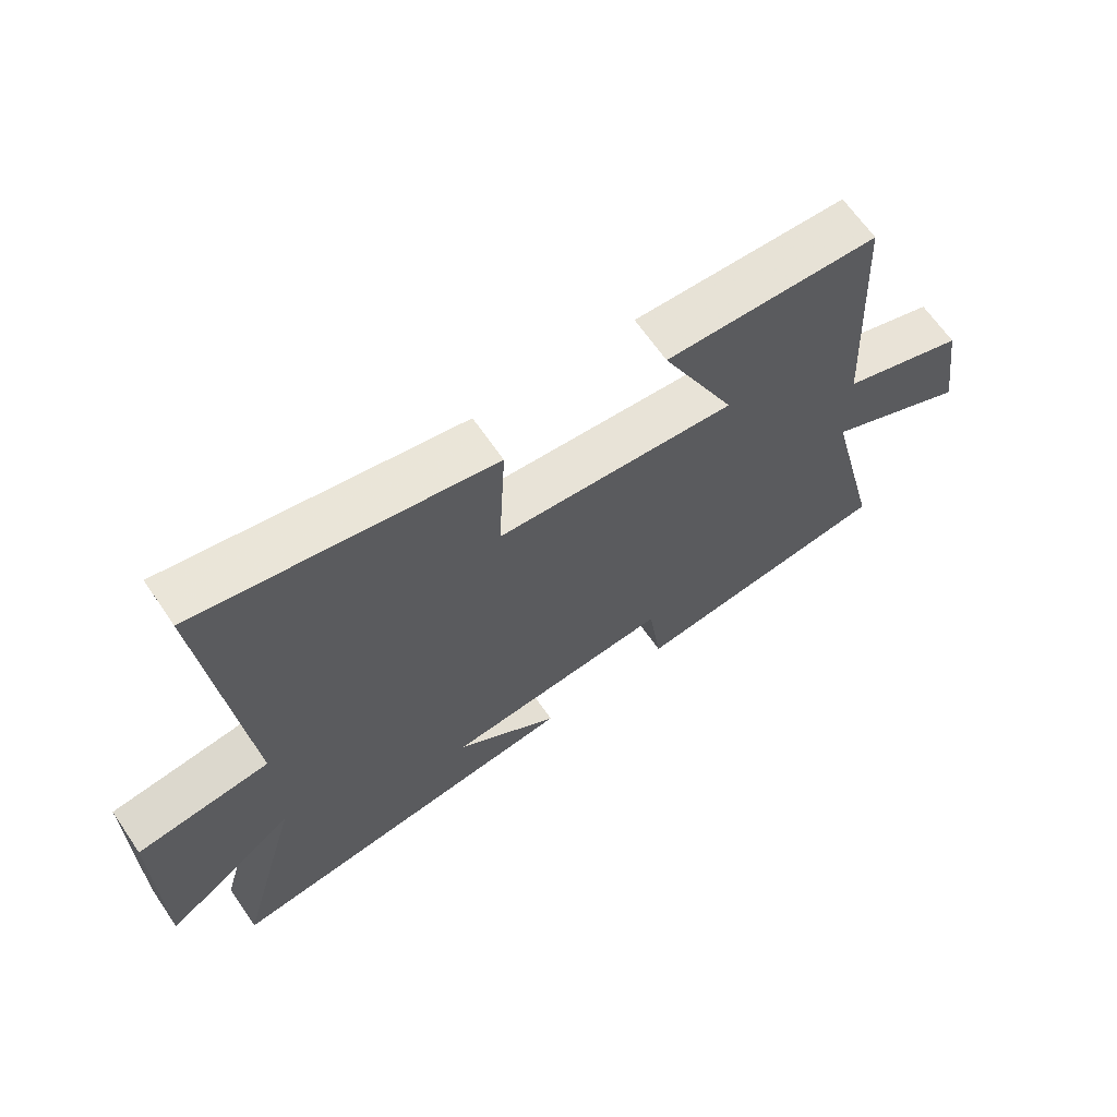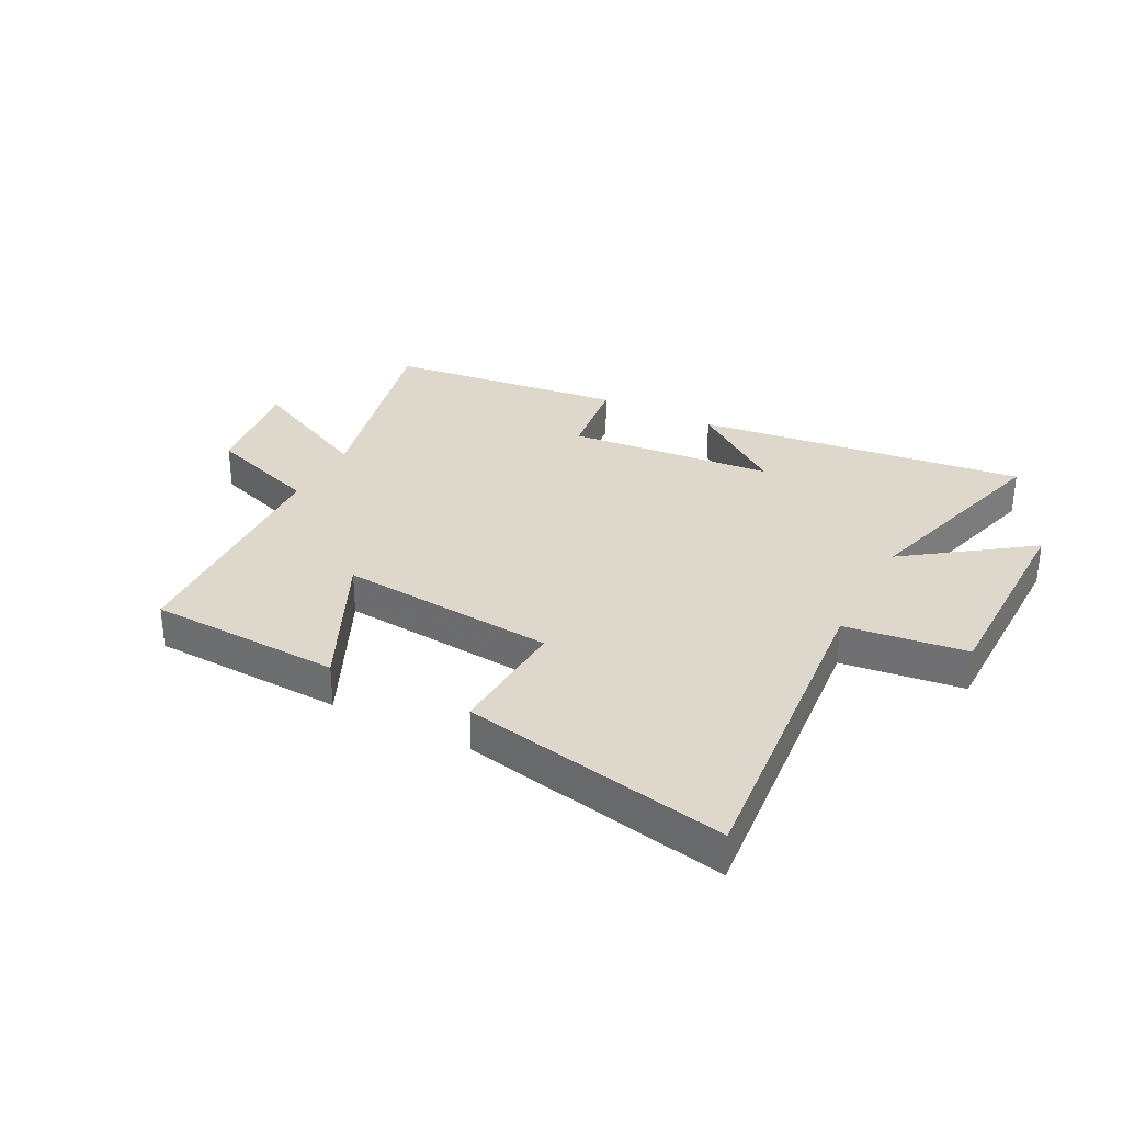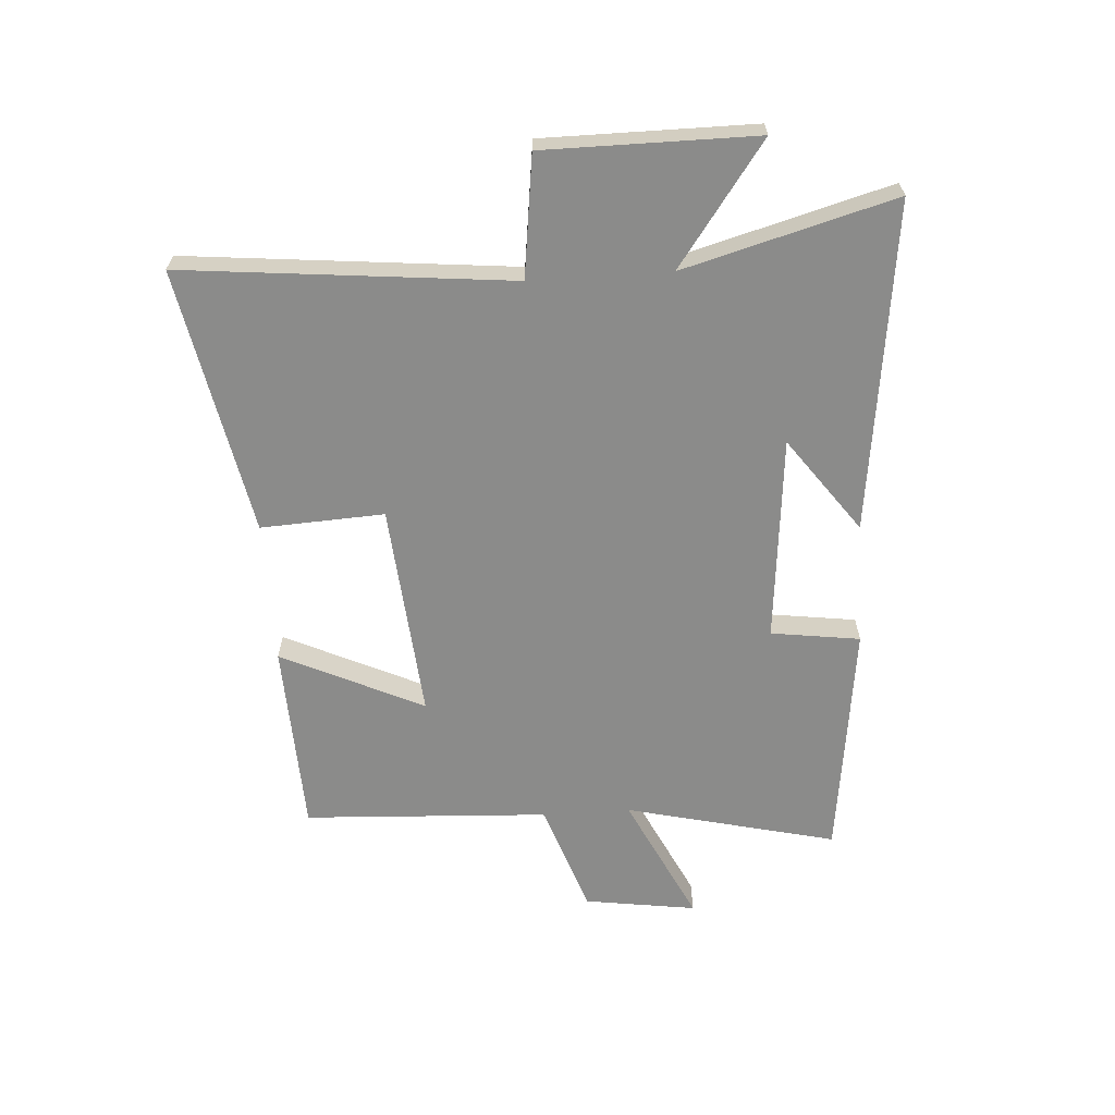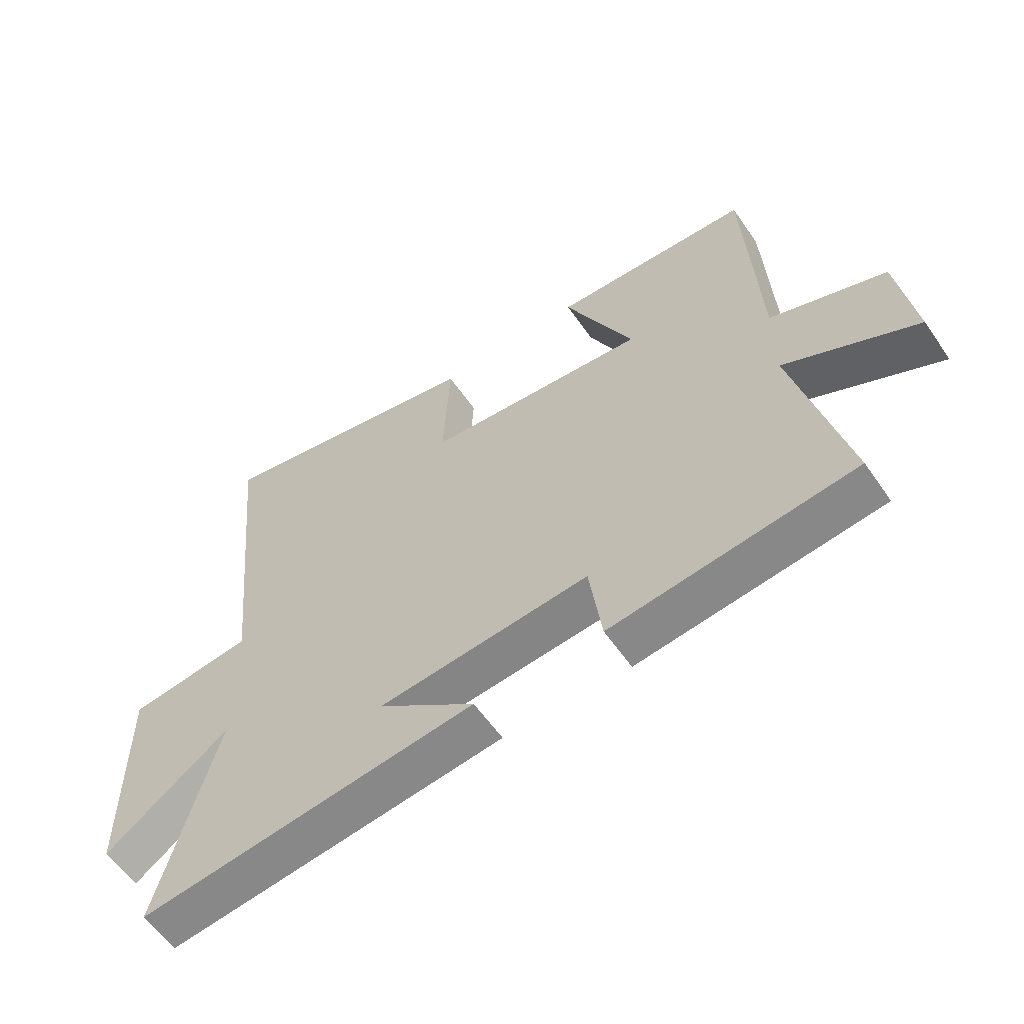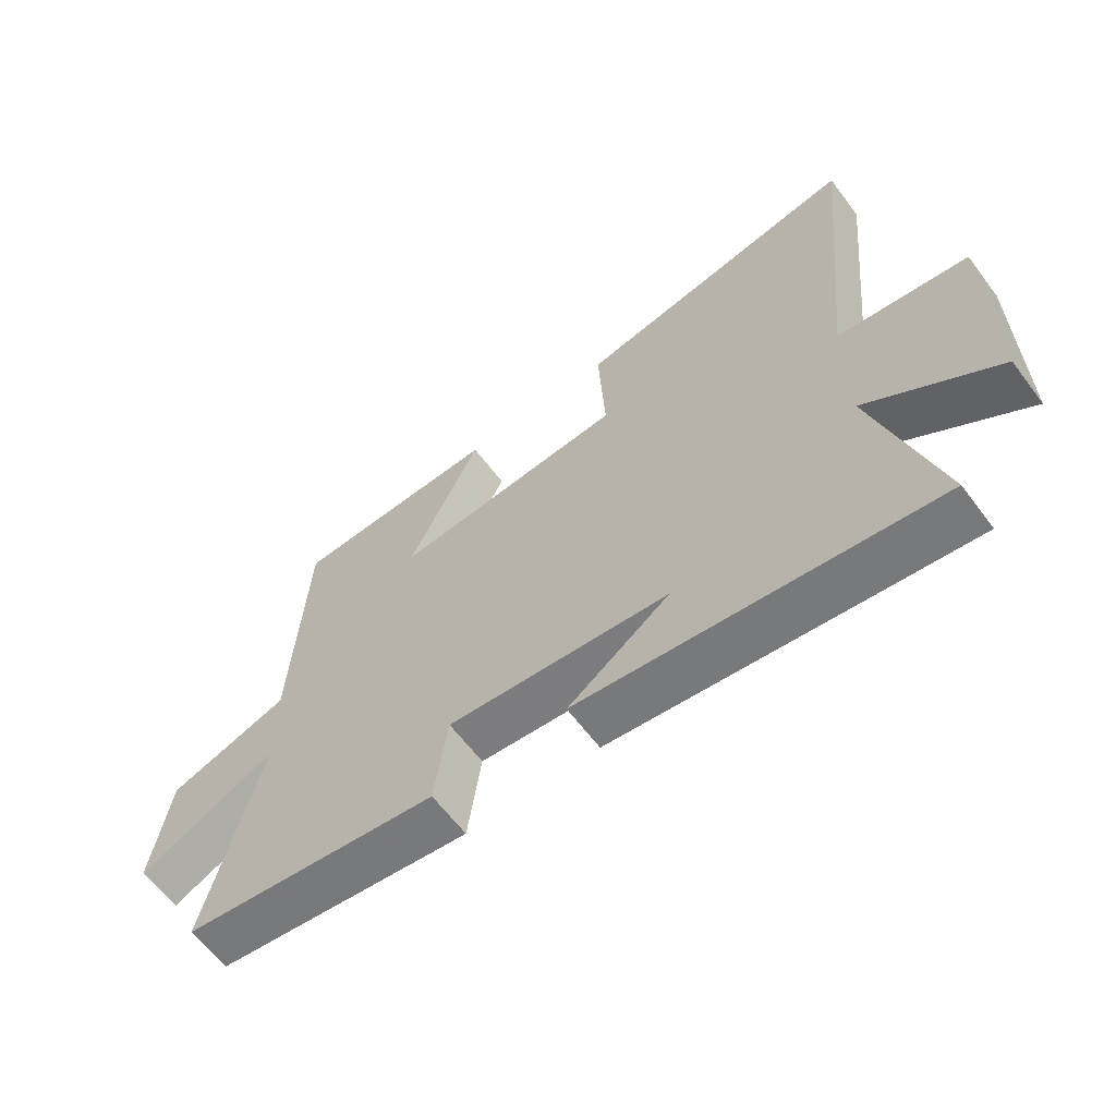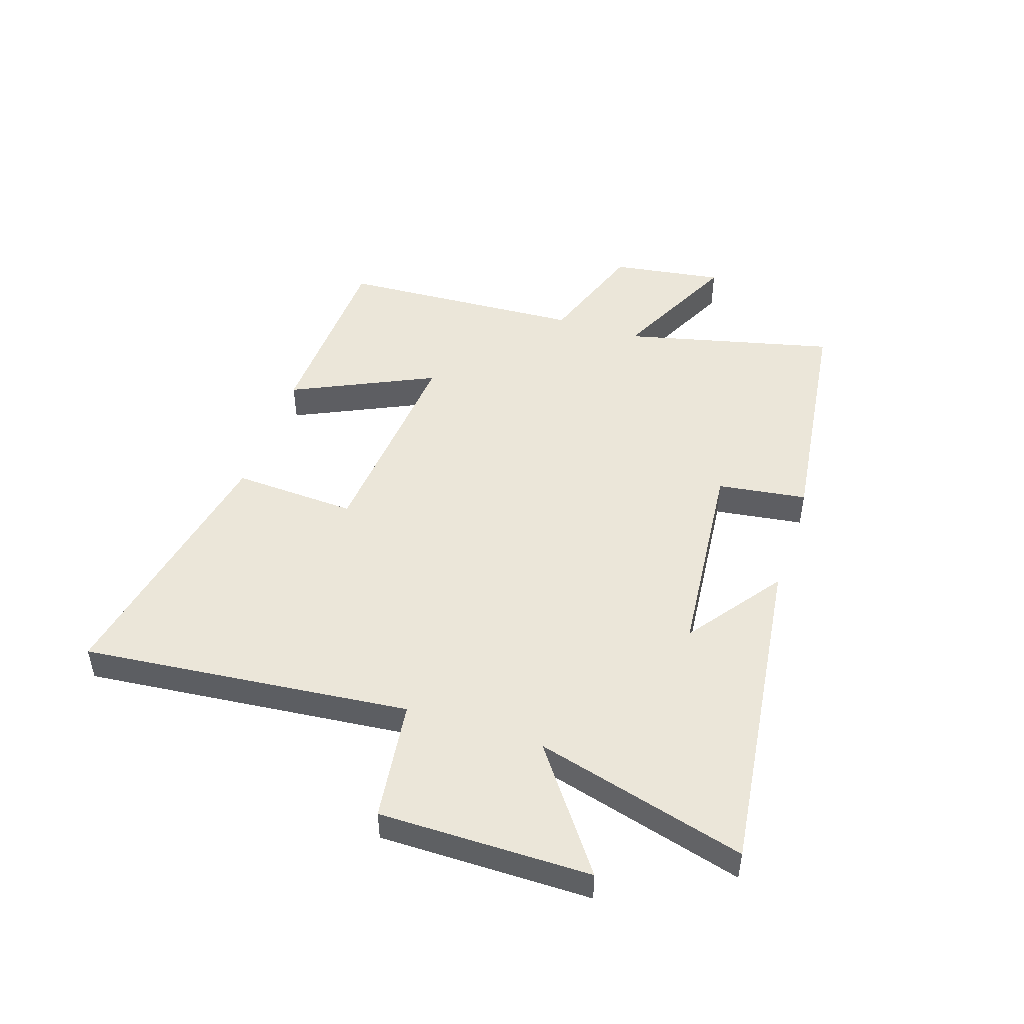
<metadata>
{"format":"obj","ext":"obj","renderer":"f3d","projection":"perspective","resolution":1024,"background":"white","views":[{"elev":65.7,"azim":145.5,"up":"+Z"},{"elev":31.4,"azim":27.8,"up":"+Y"},{"elev":-63.7,"azim":93.8,"up":"+Y"},{"elev":-58.3,"azim":-145.6,"up":"+Z"},{"elev":-62.8,"azim":37.0,"up":"+Z"},{"elev":48.0,"azim":108.2,"up":"+Y"}]}
</metadata>
<code>
v 0.556 0.07 0.589
v 0.5 0.07 0.027
v 0.708 0.07 0
v 0.708 0.07 -0.362
v 0.5 0.07 -0.211
v 0.599 0.07 -0.572
v 0.033 0.07 -0.5
v 0.196 0.07 -0.381
v -0.158 0.07 -0.347
v -0.179 0.07 -0.5
v -0.587 0.07 -0.448
v -0.5 0.07 -0.086
v -0.721 0.07 -0.193
v -0.693 0.07 -0.001
v -0.5 0.07 0.066
v -0.478 0.07 0.487
v -0.147 0.07 0.5
v -0.262 0.07 0.256
v 0.11 0.07 0.288
v 0.099 0.07 0.5
v 0.556 0 0.589
v 0.5 0 0.027
v 0.708 0 0
v 0.708 0 -0.362
v 0.5 0 -0.211
v 0.599 0 -0.572
v 0.033 0 -0.5
v 0.196 0 -0.381
v -0.158 0 -0.347
v -0.179 0 -0.5
v -0.587 0 -0.448
v -0.5 0 -0.086
v -0.721 0 -0.193
v -0.693 0 -0.001
v -0.5 0 0.066
v -0.478 0 0.487
v -0.147 0 0.5
v -0.262 0 0.256
v 0.11 0 0.288
v 0.099 0 0.5
f 19 20 1 2
f 18 19 2
f 15 16 17 18
f 15 18 2
f 12 13 14 15
f 12 15 2 3
f 9 10 11 12
f 8 9 12 3
f 5 6 7 8
f 5 8 3
f 3 4 5
f 22 21 40 39
f 22 39 38
f 38 37 36 35
f 22 38 35
f 35 34 33 32
f 23 22 35 32
f 32 31 30 29
f 23 32 29 28
f 28 27 26 25
f 23 28 25
f 25 24 23
f 1 21 22 2
f 2 22 23 3
f 3 23 24 4
f 4 24 25 5
f 5 25 26 6
f 6 26 27 7
f 7 27 28 8
f 8 28 29 9
f 9 29 30 10
f 10 30 31 11
f 11 31 32 12
f 12 32 33 13
f 13 33 34 14
f 14 34 35 15
f 15 35 36 16
f 16 36 37 17
f 17 37 38 18
f 18 38 39 19
f 19 39 40 20
f 20 40 21 1

</code>
